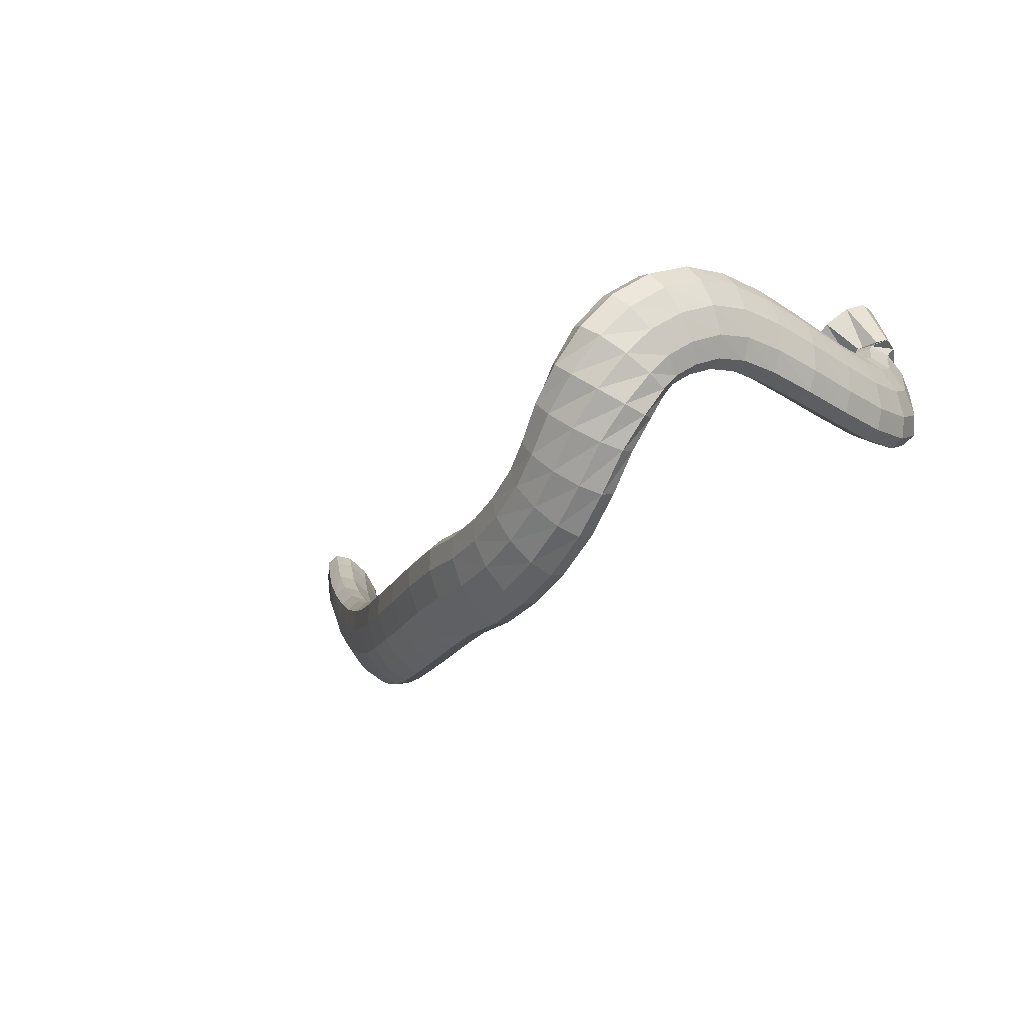
<metadata>
{"format":"obj","ext":"obj","renderer":"f3d","projection":"perspective","resolution":1024,"background":"white","views":[{"elev":-19.7,"azim":48.9,"up":"+Z"}]}
</metadata>
<code>
g tube1
v 88.97 141.9 84.54
v 88.98 142.2 84.29
v 89.08 142.5 84.16
v 89.25 142.6 84.2
v 89.42 142.6 84.38
v 89.55 142.4 84.66
v 89.6 142.1 84.95
v 89.54 141.8 85.14
v 89.4 141.5 85.19
v 89.22 141.5 85.08
v 89.06 141.6 84.84
v 88.97 141.9 84.54
v 89.4 140.1 82.57
v 89.41 141.4 81.58
v 89.79 142.5 81.07
v 90.44 143.1 81.22
v 91.15 142.9 81.97
v 91.68 142.1 83.08
v 91.88 140.9 84.2
v 91.68 139.6 84.98
v 91.14 138.7 85.17
v 90.43 138.5 84.7
v 89.79 139 83.73
v 89.4 140.1 82.57
v 90.13 138.4 80.55
v 90.02 140.6 78.93
v 90.57 142.5 78.13
v 91.59 143.5 78.4
v 92.76 143.3 79.66
v 93.72 141.9 81.51
v 94.15 139.8 83.35
v 93.92 137.7 84.61
v 93.11 136.2 84.89
v 91.96 135.8 84.09
v 90.85 136.6 82.47
v 90.13 138.4 80.55
v 91.83 137.2 78.86
v 91.67 139.4 77.21
v 92.14 141.3 76.41
v 93.1 142.4 76.7
v 94.25 142.2 78
v 95.2 140.9 79.89
v 95.68 138.9 81.78
v 95.51 136.7 83.06
v 94.76 135.2 83.32
v 93.67 134.7 82.5
v 92.57 135.5 80.83
v 91.83 137.2 78.86
v 95.27 135 75.74
v 95.09 137.1 74.03
v 95.52 139 73.2
v 96.43 140.1 73.5
v 97.52 140 74.85
v 98.45 138.8 76.81
v 98.92 136.8 78.77
v 98.79 134.7 80.09
v 98.1 133.2 80.37
v 97.06 132.6 79.51
v 96 133.3 77.78
v 95.27 135 75.74
v 99.17 132.8 72.8
v 98.99 134.8 71.01
v 99.37 136.7 70.13
v 100.2 137.9 70.44
v 101.2 137.9 71.86
v 102.1 136.8 73.92
v 102.5 135 75.98
v 102.4 132.9 77.37
v 101.8 131.3 77.67
v 100.8 130.7 76.76
v 99.85 131.2 74.95
v 99.17 132.8 72.8
v 103.4 130.6 70.15
v 103.4 132.6 68.24
v 103.8 134.4 67.3
v 104.5 135.6 67.62
v 105.4 135.8 69.1
v 106.2 134.8 71.27
v 106.5 133 73.44
v 106.3 131 74.93
v 105.7 129.4 75.25
v 104.8 128.8 74.32
v 104 129.2 72.41
v 103.4 130.6 70.15
v 107.9 128.3 67.91
v 108 130.2 65.91
v 108.5 132 64.9
v 109.2 133.2 65.21
v 110 133.4 66.75
v 110.6 132.5 69.02
v 110.7 130.9 71.3
v 110.5 129 72.87
v 109.8 127.4 73.23
v 109 126.7 72.27
v 108.3 127 70.29
v 107.9 128.3 67.91
v 112.6 125.9 66.17
v 112.8 127.7 64.09
v 113.3 129.4 63.03
v 114.1 130.6 63.34
v 114.8 130.9 64.92
v 115.2 130.2 67.26
v 115.1 128.6 69.62
v 114.7 126.8 71.26
v 114 125.2 71.64
v 113.3 124.5 70.66
v 112.8 124.7 68.62
v 112.6 125.9 66.17
v 117.2 123.4 64.81
v 117.6 125.1 62.68
v 118.2 126.8 61.6
v 118.9 128 61.91
v 119.5 128.4 63.51
v 119.7 127.7 65.9
v 119.6 126.3 68.32
v 119 124.5 69.99
v 118.3 123 70.39
v 117.6 122.2 69.4
v 117.2 122.3 67.32
v 117.2 123.4 64.81
v 122.1 120.8 63.84
v 122.5 122.4 61.68
v 123.2 124.1 60.59
v 123.9 125.4 60.9
v 124.4 125.8 62.53
v 124.5 125.2 64.95
v 124.2 123.8 67.39
v 123.6 122.1 69.09
v 122.8 120.6 69.49
v 122.2 119.7 68.48
v 122 119.8 66.37
v 122.1 120.8 63.84
v 127.2 118.3 63.22
v 127.7 119.9 61.06
v 128.4 121.6 59.97
v 129 122.9 60.29
v 129.3 123.4 61.93
v 129.3 122.8 64.36
v 128.9 121.5 66.82
v 128.3 119.8 68.52
v 127.6 118.2 68.92
v 127.1 117.3 67.89
v 127 117.4 65.77
v 127.2 118.3 63.22
v 132.5 116.1 62.9
v 133.1 117.7 60.74
v 133.7 119.4 59.65
v 134.3 120.7 59.98
v 134.5 121.2 61.63
v 134.4 120.7 64.06
v 134 119.4 66.52
v 133.4 117.7 68.21
v 132.7 116.1 68.61
v 132.3 115.2 67.58
v 132.3 115.2 65.45
v 132.5 116.1 62.9
v 138 114 62.8
v 138.6 115.6 60.64
v 139.2 117.3 59.56
v 139.7 118.6 59.89
v 139.9 119.1 61.54
v 139.7 118.6 63.98
v 139.3 117.3 66.44
v 138.7 115.6 68.13
v 138.1 114 68.52
v 137.7 113.1 67.48
v 137.7 113 65.35
v 138 114 62.8
v 143.5 112.1 62.72
v 143.9 113.7 60.57
v 144.4 115.5 59.49
v 144.9 116.8 59.83
v 145.1 117.3 61.47
v 145 116.8 63.91
v 144.7 115.4 66.36
v 144.3 113.7 68.05
v 143.8 112.1 68.43
v 143.4 111.1 67.4
v 143.3 111.1 65.27
v 143.5 112.1 62.72
v 148.8 110.7 62.34
v 149.2 112.3 60.19
v 149.7 114.1 59.11
v 150 115.4 59.44
v 150.2 115.9 61.09
v 150.1 115.4 63.53
v 149.7 114.1 65.98
v 149.3 112.3 67.67
v 148.8 110.7 68.06
v 148.6 109.7 67.02
v 148.6 109.7 64.89
v 148.8 110.7 62.34
v 153.8 109.4 62.69
v 154.5 111 60.56
v 155.1 112.7 59.5
v 155.4 114.1 59.84
v 155.3 114.7 61.48
v 154.8 114.2 63.89
v 154.1 113 66.3
v 153.5 111.2 67.96
v 153 109.6 68.34
v 152.9 108.6 67.31
v 153.2 108.5 65.2
v 153.8 109.4 62.69
v 158.5 108.3 63.78
v 159.5 109.8 61.76
v 160.3 111.6 60.78
v 160.5 113 61.13
v 160.1 113.6 62.7
v 159.2 113.2 65
v 158.1 112 67.3
v 157.2 110.3 68.86
v 156.7 108.6 69.2
v 156.8 107.6 68.19
v 157.5 107.5 66.17
v 158.5 108.3 63.78
v 162.7 107.4 65.63
v 164.1 108.9 63.83
v 165 110.6 62.98
v 165.2 112 63.34
v 164.5 112.7 64.81
v 163.2 112.3 66.91
v 161.7 111.1 68.98
v 160.5 109.4 70.37
v 160 107.8 70.62
v 160.3 106.7 69.66
v 161.3 106.6 67.8
v 162.7 107.4 65.63
v 166.1 106.6 67.88
v 167.8 108.2 66.4
v 168.8 109.9 65.75
v 168.8 111.3 66.14
v 167.8 111.9 67.44
v 166.1 111.5 69.24
v 164.3 110.2 70.97
v 162.9 108.5 72.08
v 162.4 106.9 72.22
v 162.9 105.8 71.34
v 164.3 105.7 69.72
v 166.1 106.6 67.88
v 169.2 106 70.81
v 170.9 107.8 69.51
v 171.7 109.7 68.94
v 171.5 111.1 69.3
v 170.3 111.5 70.47
v 168.5 110.9 72.07
v 166.6 109.4 73.61
v 165.4 107.5 74.58
v 165 105.8 74.68
v 165.8 104.9 73.89
v 167.3 104.9 72.45
v 169.2 106 70.81
v 172.2 106.3 73.66
v 173.4 108.4 72.4
v 173.8 110.4 71.8
v 173.2 111.7 72.04
v 171.8 111.9 73.06
v 170.1 110.9 74.52
v 168.5 109 75.97
v 167.7 106.9 76.94
v 167.8 105.2 77.13
v 168.8 104.4 76.47
v 170.5 104.8 75.18
v 172.2 106.3 73.66
v 174.4 107.7 76.66
v 175 109.9 75.22
v 174.7 111.9 74.37
v 173.7 112.9 74.37
v 172.2 112.6 75.22
v 170.7 111.2 76.66
v 169.8 109.1 78.22
v 169.6 106.9 79.42
v 170.3 105.4 79.86
v 171.6 105 79.42
v 173.1 105.8 78.22
v 174.4 107.7 76.66
v 175.4 109.7 79.19
v 175.6 111.6 77.24
v 175 113.2 75.96
v 173.8 114 75.75
v 172.3 113.7 76.69
v 171.2 112.4 78.47
v 170.6 110.6 80.53
v 170.8 108.8 82.21
v 171.8 107.5 82.99
v 173.2 107.3 82.6
v 174.5 108.1 81.19
v 175.4 109.7 79.19
v 176.6 112.4 81.22
v 176.5 113.8 78.87
v 175.7 115 77.26
v 174.4 115.5 76.91
v 173 115.2 77.92
v 172 114.3 79.97
v 171.6 112.9 82.41
v 172.1 111.6 84.47
v 173.2 110.7 85.49
v 174.6 110.6 85.15
v 175.8 111.2 83.56
v 176.6 112.4 81.22
v 177 116.2 82.99
v 176.9 117 80.39
v 176.1 117.7 78.53
v 174.7 117.9 78.01
v 173.3 117.6 78.99
v 172.3 117 81.16
v 172 116.1 83.82
v 172.4 115.3 86.14
v 173.6 114.9 87.38
v 175 114.9 87.15
v 176.3 115.4 85.51
v 177 116.2 82.99
v 176.9 120.5 83.98
v 176.9 120.8 81.26
v 176.1 121 79.29
v 174.8 121 78.68
v 173.3 120.9 79.64
v 172.2 120.6 81.86
v 171.8 120.3 84.63
v 172.2 120.1 87.07
v 173.3 120 88.42
v 174.8 120 88.23
v 176.1 120.3 86.58
v 176.9 120.5 83.98
v 176.7 125.3 84.06
v 176.7 125.2 81.33
v 176 125.1 79.34
v 174.7 125 78.71
v 173.2 125 79.65
v 172.1 125 81.85
v 171.6 125.1 84.63
v 172 125.3 87.09
v 173 125.4 88.46
v 174.5 125.4 88.29
v 175.8 125.4 86.66
v 176.7 125.3 84.06
v 176.4 130.6 83.62
v 176.6 130.4 80.9
v 175.9 130.1 78.89
v 174.6 130 78.23
v 173.1 129.9 79.12
v 171.9 130 81.29
v 171.3 130.1 84.05
v 171.6 130.4 86.52
v 172.6 130.6 87.91
v 174.1 130.7 87.78
v 175.5 130.7 86.18
v 176.4 130.6 83.62
v 175.7 136.2 83.35
v 175.9 136.2 80.63
v 175.3 136 78.6
v 174 135.8 77.9
v 172.5 135.7 78.77
v 171.3 135.5 80.92
v 170.7 135.5 83.67
v 170.9 135.6 86.15
v 171.9 135.8 87.57
v 173.3 136 87.47
v 174.7 136.2 85.9
v 175.7 136.2 83.35
v 174.8 141.7 83.43
v 175 142 80.71
v 174.4 142 78.68
v 173.1 141.8 77.96
v 171.6 141.4 78.79
v 170.4 141 80.91
v 169.8 140.6 83.64
v 170 140.5 86.12
v 171 140.6 87.55
v 172.4 140.9 87.49
v 173.8 141.3 85.95
v 174.8 141.7 83.43
v 173.5 146.5 84.29
v 173.6 147.3 81.68
v 172.9 147.7 79.69
v 171.7 147.5 78.95
v 170.3 146.8 79.7
v 169.2 145.8 81.69
v 168.7 144.8 84.3
v 169 144.2 86.69
v 170 144.1 88.12
v 171.4 144.6 88.11
v 172.7 145.5 86.69
v 173.5 146.5 84.29
v 171.8 150.2 86.04
v 171.6 151.7 83.76
v 170.8 152.5 81.96
v 169.5 152.3 81.22
v 168.3 151.2 81.77
v 167.5 149.5 83.43
v 167.4 147.8 85.68
v 167.9 146.6 87.8
v 169 146.4 89.13
v 170.3 147 89.23
v 171.3 148.5 88.08
v 171.8 150.2 86.04
v 169.9 152.5 88.52
v 169.5 154.3 86.52
v 168.5 155.3 84.9
v 167.2 155.1 84.17
v 166.2 153.8 84.57
v 165.6 151.8 85.96
v 165.7 149.7 87.91
v 166.5 148.3 89.79
v 167.7 147.9 91.02
v 168.9 148.7 91.19
v 169.7 150.4 90.26
v 169.9 152.5 88.52
v 168.9 153.9 89.88
v 168.2 155.9 88.19
v 167 156.9 86.77
v 165.7 156.7 86.06
v 164.8 155.2 86.3
v 164.5 153 87.4
v 165 150.8 89.02
v 166 149.2 90.64
v 167.2 148.7 91.75
v 168.3 149.6 91.99
v 169 151.5 91.29
v 168.9 153.9 89.88
v 166.8 155.3 91.92
v 164.9 156.7 90.73
v 163.1 157.1 89.54
v 162.2 156.3 88.73
v 162.4 154.6 88.55
v 163.7 152.5 89.06
v 165.5 150.7 90.1
v 167.5 149.7 91.34
v 168.9 149.9 92.38
v 169.2 151.3 92.9
v 168.5 153.2 92.72
v 166.8 155.3 91.92
v 163.4 155.9 97.56
v 161.1 156.5 96.02
v 159.2 155.5 94.18
v 158.3 153.3 92.63
v 158.7 150.7 91.87
v 160.2 148.3 92.13
v 162.4 147 93.33
v 164.6 147.2 95.09
v 166.1 148.9 96.86
v 166.4 151.4 98.06
v 165.4 154 98.32
v 163.4 155.9 97.56
f 1 2 14
f 14 13 1
f 2 3 15
f 15 14 2
f 3 4 16
f 16 15 3
f 4 5 17
f 17 16 4
f 5 6 18
f 18 17 5
f 6 7 19
f 19 18 6
f 7 8 20
f 20 19 7
f 8 9 21
f 21 20 8
f 9 10 22
f 22 21 9
f 10 11 23
f 23 22 10
f 11 12 24
f 24 23 11
f 13 14 26
f 26 25 13
f 14 15 27
f 27 26 14
f 15 16 28
f 28 27 15
f 16 17 29
f 29 28 16
f 17 18 30
f 30 29 17
f 18 19 31
f 31 30 18
f 19 20 32
f 32 31 19
f 20 21 33
f 33 32 20
f 21 22 34
f 34 33 21
f 22 23 35
f 35 34 22
f 23 24 36
f 36 35 23
f 25 26 38
f 38 37 25
f 26 27 39
f 39 38 26
f 27 28 40
f 40 39 27
f 28 29 41
f 41 40 28
f 29 30 42
f 42 41 29
f 30 31 43
f 43 42 30
f 31 32 44
f 44 43 31
f 32 33 45
f 45 44 32
f 33 34 46
f 46 45 33
f 34 35 47
f 47 46 34
f 35 36 48
f 48 47 35
f 37 38 50
f 50 49 37
f 38 39 51
f 51 50 38
f 39 40 52
f 52 51 39
f 40 41 53
f 53 52 40
f 41 42 54
f 54 53 41
f 42 43 55
f 55 54 42
f 43 44 56
f 56 55 43
f 44 45 57
f 57 56 44
f 45 46 58
f 58 57 45
f 46 47 59
f 59 58 46
f 47 48 60
f 60 59 47
f 49 50 62
f 62 61 49
f 50 51 63
f 63 62 50
f 51 52 64
f 64 63 51
f 52 53 65
f 65 64 52
f 53 54 66
f 66 65 53
f 54 55 67
f 67 66 54
f 55 56 68
f 68 67 55
f 56 57 69
f 69 68 56
f 57 58 70
f 70 69 57
f 58 59 71
f 71 70 58
f 59 60 72
f 72 71 59
f 61 62 74
f 74 73 61
f 62 63 75
f 75 74 62
f 63 64 76
f 76 75 63
f 64 65 77
f 77 76 64
f 65 66 78
f 78 77 65
f 66 67 79
f 79 78 66
f 67 68 80
f 80 79 67
f 68 69 81
f 81 80 68
f 69 70 82
f 82 81 69
f 70 71 83
f 83 82 70
f 71 72 84
f 84 83 71
f 73 74 86
f 86 85 73
f 74 75 87
f 87 86 74
f 75 76 88
f 88 87 75
f 76 77 89
f 89 88 76
f 77 78 90
f 90 89 77
f 78 79 91
f 91 90 78
f 79 80 92
f 92 91 79
f 80 81 93
f 93 92 80
f 81 82 94
f 94 93 81
f 82 83 95
f 95 94 82
f 83 84 96
f 96 95 83
f 85 86 98
f 98 97 85
f 86 87 99
f 99 98 86
f 87 88 100
f 100 99 87
f 88 89 101
f 101 100 88
f 89 90 102
f 102 101 89
f 90 91 103
f 103 102 90
f 91 92 104
f 104 103 91
f 92 93 105
f 105 104 92
f 93 94 106
f 106 105 93
f 94 95 107
f 107 106 94
f 95 96 108
f 108 107 95
f 97 98 110
f 110 109 97
f 98 99 111
f 111 110 98
f 99 100 112
f 112 111 99
f 100 101 113
f 113 112 100
f 101 102 114
f 114 113 101
f 102 103 115
f 115 114 102
f 103 104 116
f 116 115 103
f 104 105 117
f 117 116 104
f 105 106 118
f 118 117 105
f 106 107 119
f 119 118 106
f 107 108 120
f 120 119 107
f 109 110 122
f 122 121 109
f 110 111 123
f 123 122 110
f 111 112 124
f 124 123 111
f 112 113 125
f 125 124 112
f 113 114 126
f 126 125 113
f 114 115 127
f 127 126 114
f 115 116 128
f 128 127 115
f 116 117 129
f 129 128 116
f 117 118 130
f 130 129 117
f 118 119 131
f 131 130 118
f 119 120 132
f 132 131 119
f 121 122 134
f 134 133 121
f 122 123 135
f 135 134 122
f 123 124 136
f 136 135 123
f 124 125 137
f 137 136 124
f 125 126 138
f 138 137 125
f 126 127 139
f 139 138 126
f 127 128 140
f 140 139 127
f 128 129 141
f 141 140 128
f 129 130 142
f 142 141 129
f 130 131 143
f 143 142 130
f 131 132 144
f 144 143 131
f 133 134 146
f 146 145 133
f 134 135 147
f 147 146 134
f 135 136 148
f 148 147 135
f 136 137 149
f 149 148 136
f 137 138 150
f 150 149 137
f 138 139 151
f 151 150 138
f 139 140 152
f 152 151 139
f 140 141 153
f 153 152 140
f 141 142 154
f 154 153 141
f 142 143 155
f 155 154 142
f 143 144 156
f 156 155 143
f 145 146 158
f 158 157 145
f 146 147 159
f 159 158 146
f 147 148 160
f 160 159 147
f 148 149 161
f 161 160 148
f 149 150 162
f 162 161 149
f 150 151 163
f 163 162 150
f 151 152 164
f 164 163 151
f 152 153 165
f 165 164 152
f 153 154 166
f 166 165 153
f 154 155 167
f 167 166 154
f 155 156 168
f 168 167 155
f 157 158 170
f 170 169 157
f 158 159 171
f 171 170 158
f 159 160 172
f 172 171 159
f 160 161 173
f 173 172 160
f 161 162 174
f 174 173 161
f 162 163 175
f 175 174 162
f 163 164 176
f 176 175 163
f 164 165 177
f 177 176 164
f 165 166 178
f 178 177 165
f 166 167 179
f 179 178 166
f 167 168 180
f 180 179 167
f 169 170 182
f 182 181 169
f 170 171 183
f 183 182 170
f 171 172 184
f 184 183 171
f 172 173 185
f 185 184 172
f 173 174 186
f 186 185 173
f 174 175 187
f 187 186 174
f 175 176 188
f 188 187 175
f 176 177 189
f 189 188 176
f 177 178 190
f 190 189 177
f 178 179 191
f 191 190 178
f 179 180 192
f 192 191 179
f 181 182 194
f 194 193 181
f 182 183 195
f 195 194 182
f 183 184 196
f 196 195 183
f 184 185 197
f 197 196 184
f 185 186 198
f 198 197 185
f 186 187 199
f 199 198 186
f 187 188 200
f 200 199 187
f 188 189 201
f 201 200 188
f 189 190 202
f 202 201 189
f 190 191 203
f 203 202 190
f 191 192 204
f 204 203 191
f 193 194 206
f 206 205 193
f 194 195 207
f 207 206 194
f 195 196 208
f 208 207 195
f 196 197 209
f 209 208 196
f 197 198 210
f 210 209 197
f 198 199 211
f 211 210 198
f 199 200 212
f 212 211 199
f 200 201 213
f 213 212 200
f 201 202 214
f 214 213 201
f 202 203 215
f 215 214 202
f 203 204 216
f 216 215 203
f 205 206 218
f 218 217 205
f 206 207 219
f 219 218 206
f 207 208 220
f 220 219 207
f 208 209 221
f 221 220 208
f 209 210 222
f 222 221 209
f 210 211 223
f 223 222 210
f 211 212 224
f 224 223 211
f 212 213 225
f 225 224 212
f 213 214 226
f 226 225 213
f 214 215 227
f 227 226 214
f 215 216 228
f 228 227 215
f 217 218 230
f 230 229 217
f 218 219 231
f 231 230 218
f 219 220 232
f 232 231 219
f 220 221 233
f 233 232 220
f 221 222 234
f 234 233 221
f 222 223 235
f 235 234 222
f 223 224 236
f 236 235 223
f 224 225 237
f 237 236 224
f 225 226 238
f 238 237 225
f 226 227 239
f 239 238 226
f 227 228 240
f 240 239 227
f 229 230 242
f 242 241 229
f 230 231 243
f 243 242 230
f 231 232 244
f 244 243 231
f 232 233 245
f 245 244 232
f 233 234 246
f 246 245 233
f 234 235 247
f 247 246 234
f 235 236 248
f 248 247 235
f 236 237 249
f 249 248 236
f 237 238 250
f 250 249 237
f 238 239 251
f 251 250 238
f 239 240 252
f 252 251 239
f 241 242 254
f 254 253 241
f 242 243 255
f 255 254 242
f 243 244 256
f 256 255 243
f 244 245 257
f 257 256 244
f 245 246 258
f 258 257 245
f 246 247 259
f 259 258 246
f 247 248 260
f 260 259 247
f 248 249 261
f 261 260 248
f 249 250 262
f 262 261 249
f 250 251 263
f 263 262 250
f 251 252 264
f 264 263 251
f 253 254 266
f 266 265 253
f 254 255 267
f 267 266 254
f 255 256 268
f 268 267 255
f 256 257 269
f 269 268 256
f 257 258 270
f 270 269 257
f 258 259 271
f 271 270 258
f 259 260 272
f 272 271 259
f 260 261 273
f 273 272 260
f 261 262 274
f 274 273 261
f 262 263 275
f 275 274 262
f 263 264 276
f 276 275 263
f 265 266 278
f 278 277 265
f 266 267 279
f 279 278 266
f 267 268 280
f 280 279 267
f 268 269 281
f 281 280 268
f 269 270 282
f 282 281 269
f 270 271 283
f 283 282 270
f 271 272 284
f 284 283 271
f 272 273 285
f 285 284 272
f 273 274 286
f 286 285 273
f 274 275 287
f 287 286 274
f 275 276 288
f 288 287 275
f 277 278 290
f 290 289 277
f 278 279 291
f 291 290 278
f 279 280 292
f 292 291 279
f 280 281 293
f 293 292 280
f 281 282 294
f 294 293 281
f 282 283 295
f 295 294 282
f 283 284 296
f 296 295 283
f 284 285 297
f 297 296 284
f 285 286 298
f 298 297 285
f 286 287 299
f 299 298 286
f 287 288 300
f 300 299 287
f 289 290 302
f 302 301 289
f 290 291 303
f 303 302 290
f 291 292 304
f 304 303 291
f 292 293 305
f 305 304 292
f 293 294 306
f 306 305 293
f 294 295 307
f 307 306 294
f 295 296 308
f 308 307 295
f 296 297 309
f 309 308 296
f 297 298 310
f 310 309 297
f 298 299 311
f 311 310 298
f 299 300 312
f 312 311 299
f 301 302 314
f 314 313 301
f 302 303 315
f 315 314 302
f 303 304 316
f 316 315 303
f 304 305 317
f 317 316 304
f 305 306 318
f 318 317 305
f 306 307 319
f 319 318 306
f 307 308 320
f 320 319 307
f 308 309 321
f 321 320 308
f 309 310 322
f 322 321 309
f 310 311 323
f 323 322 310
f 311 312 324
f 324 323 311
f 313 314 326
f 326 325 313
f 314 315 327
f 327 326 314
f 315 316 328
f 328 327 315
f 316 317 329
f 329 328 316
f 317 318 330
f 330 329 317
f 318 319 331
f 331 330 318
f 319 320 332
f 332 331 319
f 320 321 333
f 333 332 320
f 321 322 334
f 334 333 321
f 322 323 335
f 335 334 322
f 323 324 336
f 336 335 323
f 325 326 338
f 338 337 325
f 326 327 339
f 339 338 326
f 327 328 340
f 340 339 327
f 328 329 341
f 341 340 328
f 329 330 342
f 342 341 329
f 330 331 343
f 343 342 330
f 331 332 344
f 344 343 331
f 332 333 345
f 345 344 332
f 333 334 346
f 346 345 333
f 334 335 347
f 347 346 334
f 335 336 348
f 348 347 335
f 337 338 350
f 350 349 337
f 338 339 351
f 351 350 338
f 339 340 352
f 352 351 339
f 340 341 353
f 353 352 340
f 341 342 354
f 354 353 341
f 342 343 355
f 355 354 342
f 343 344 356
f 356 355 343
f 344 345 357
f 357 356 344
f 345 346 358
f 358 357 345
f 346 347 359
f 359 358 346
f 347 348 360
f 360 359 347
f 349 350 362
f 362 361 349
f 350 351 363
f 363 362 350
f 351 352 364
f 364 363 351
f 352 353 365
f 365 364 352
f 353 354 366
f 366 365 353
f 354 355 367
f 367 366 354
f 355 356 368
f 368 367 355
f 356 357 369
f 369 368 356
f 357 358 370
f 370 369 357
f 358 359 371
f 371 370 358
f 359 360 372
f 372 371 359
f 361 362 374
f 374 373 361
f 362 363 375
f 375 374 362
f 363 364 376
f 376 375 363
f 364 365 377
f 377 376 364
f 365 366 378
f 378 377 365
f 366 367 379
f 379 378 366
f 367 368 380
f 380 379 367
f 368 369 381
f 381 380 368
f 369 370 382
f 382 381 369
f 370 371 383
f 383 382 370
f 371 372 384
f 384 383 371
f 373 374 386
f 386 385 373
f 374 375 387
f 387 386 374
f 375 376 388
f 388 387 375
f 376 377 389
f 389 388 376
f 377 378 390
f 390 389 377
f 378 379 391
f 391 390 378
f 379 380 392
f 392 391 379
f 380 381 393
f 393 392 380
f 381 382 394
f 394 393 381
f 382 383 395
f 395 394 382
f 383 384 396
f 396 395 383
f 385 386 398
f 398 397 385
f 386 387 399
f 399 398 386
f 387 388 400
f 400 399 387
f 388 389 401
f 401 400 388
f 389 390 402
f 402 401 389
f 390 391 403
f 403 402 390
f 391 392 404
f 404 403 391
f 392 393 405
f 405 404 392
f 393 394 406
f 406 405 393
f 394 395 407
f 407 406 394
f 395 396 408
f 408 407 395
f 397 398 410
f 410 409 397
f 398 399 411
f 411 410 398
f 399 400 412
f 412 411 399
f 400 401 413
f 413 412 400
f 401 402 414
f 414 413 401
f 402 403 415
f 415 414 402
f 403 404 416
f 416 415 403
f 404 405 417
f 417 416 404
f 405 406 418
f 418 417 405
f 406 407 419
f 419 418 406
f 407 408 420
f 420 419 407
f 409 410 422
f 422 421 409
f 410 411 423
f 423 422 410
f 411 412 424
f 424 423 411
f 412 413 425
f 425 424 412
f 413 414 426
f 426 425 413
f 414 415 427
f 427 426 414
f 415 416 428
f 428 427 415
f 416 417 429
f 429 428 416
f 417 418 430
f 430 429 417
f 418 419 431
f 431 430 418
f 419 420 432
f 432 431 419
f 421 422 434
f 434 433 421
f 422 423 435
f 435 434 422
f 423 424 436
f 436 435 423
f 424 425 437
f 437 436 424
f 425 426 438
f 438 437 425
f 426 427 439
f 439 438 426
f 427 428 440
f 440 439 427
f 428 429 441
f 441 440 428
f 429 430 442
f 442 441 429
f 430 431 443
f 443 442 430
f 431 432 444
f 444 443 431
g

</code>
